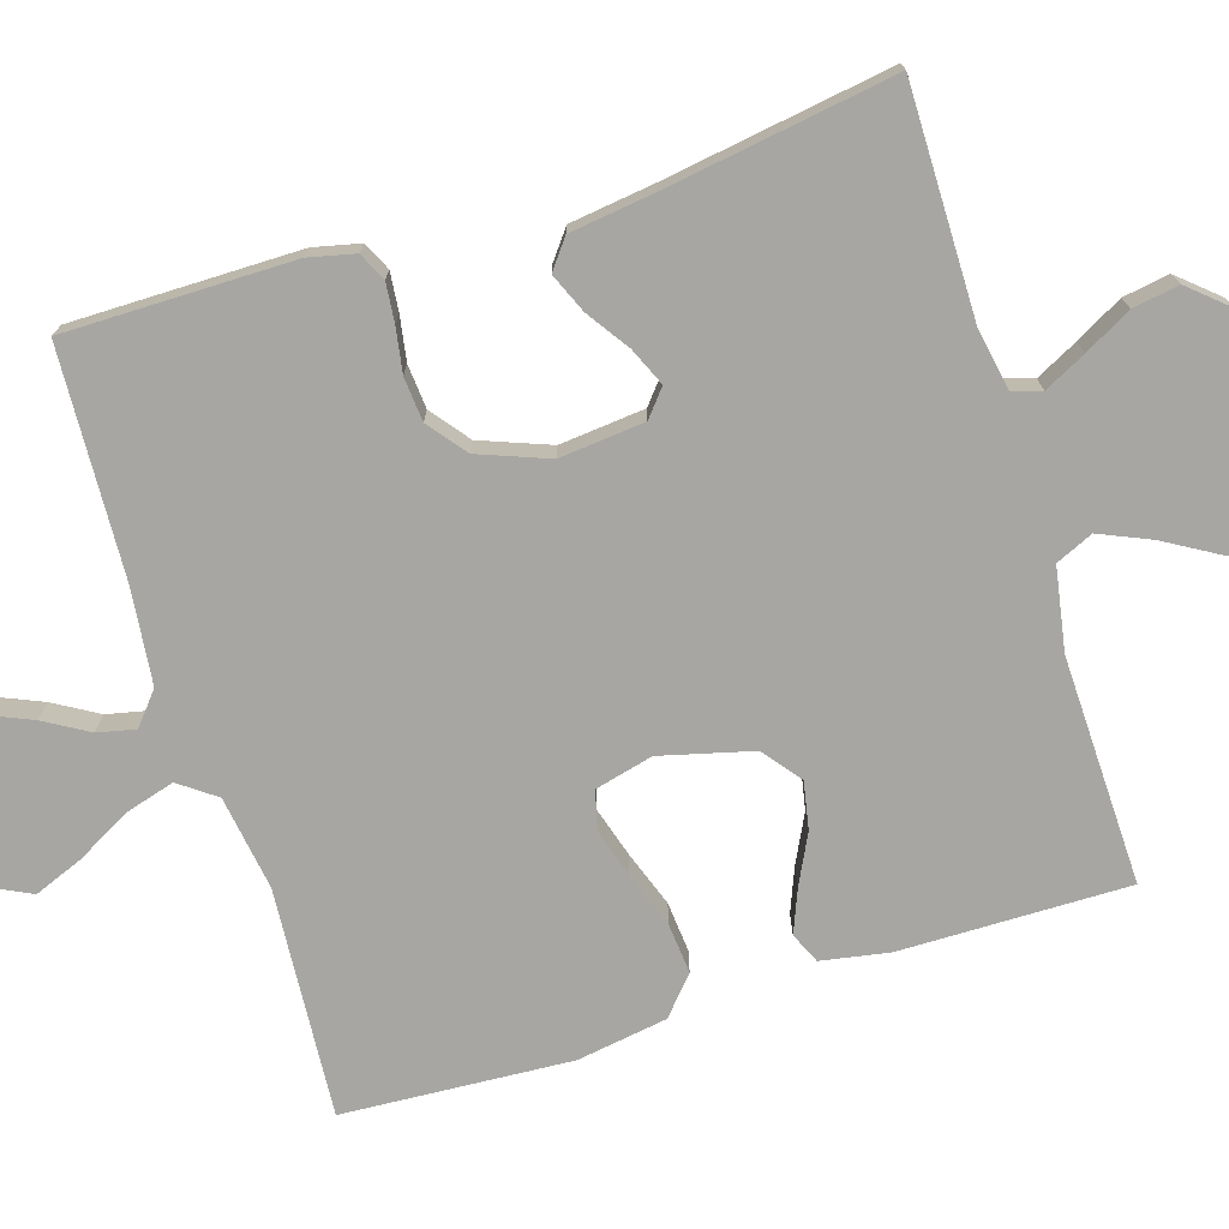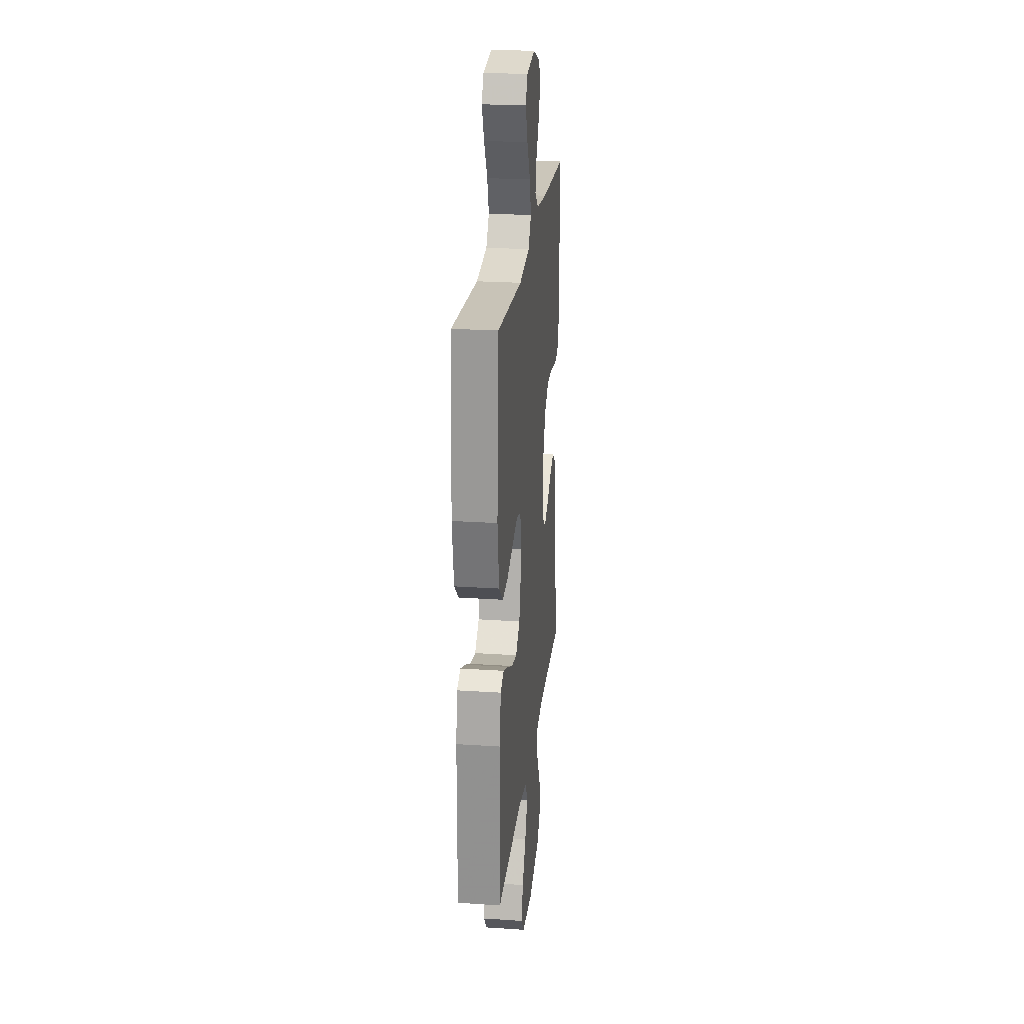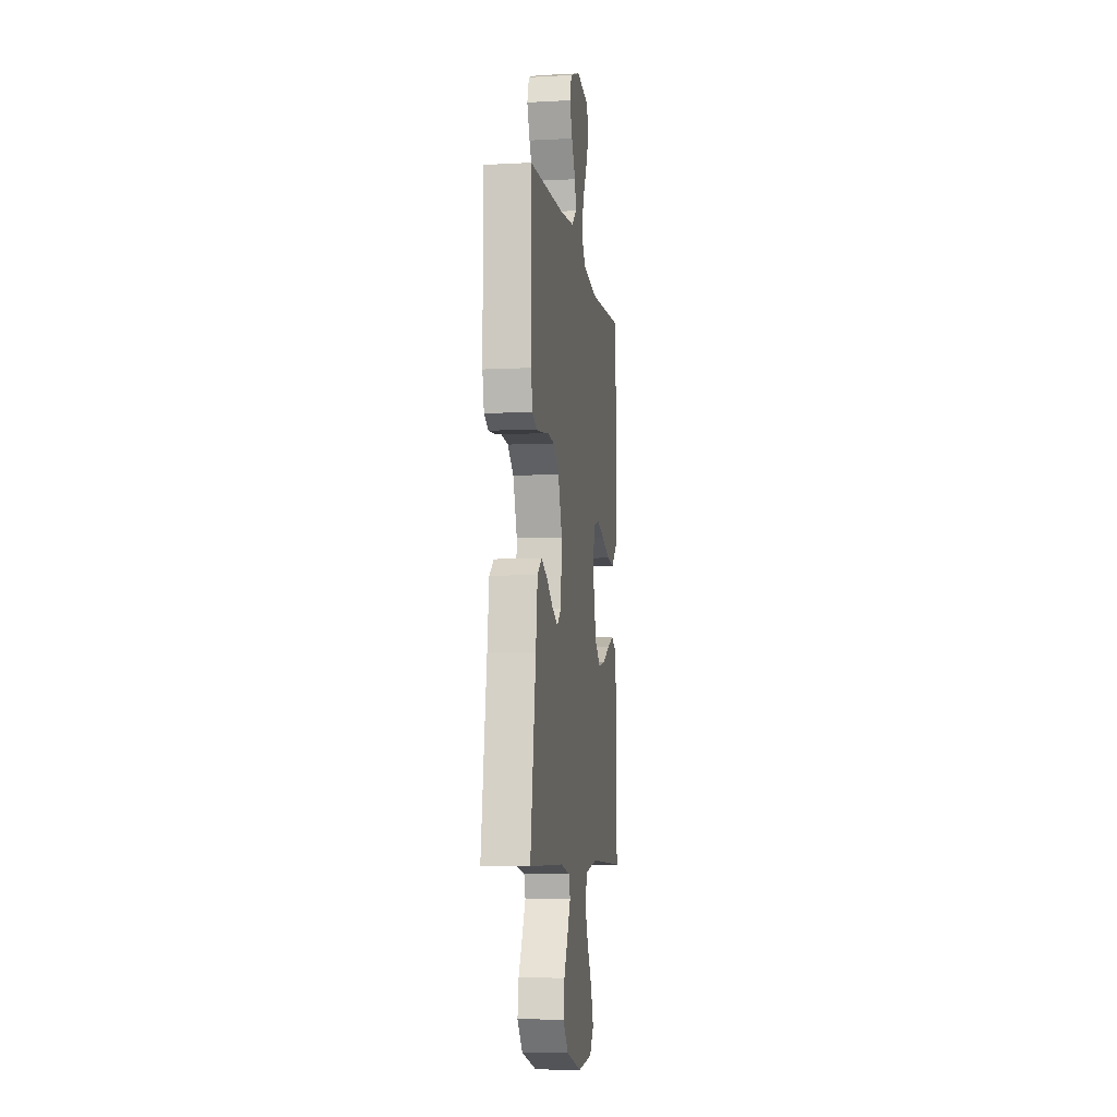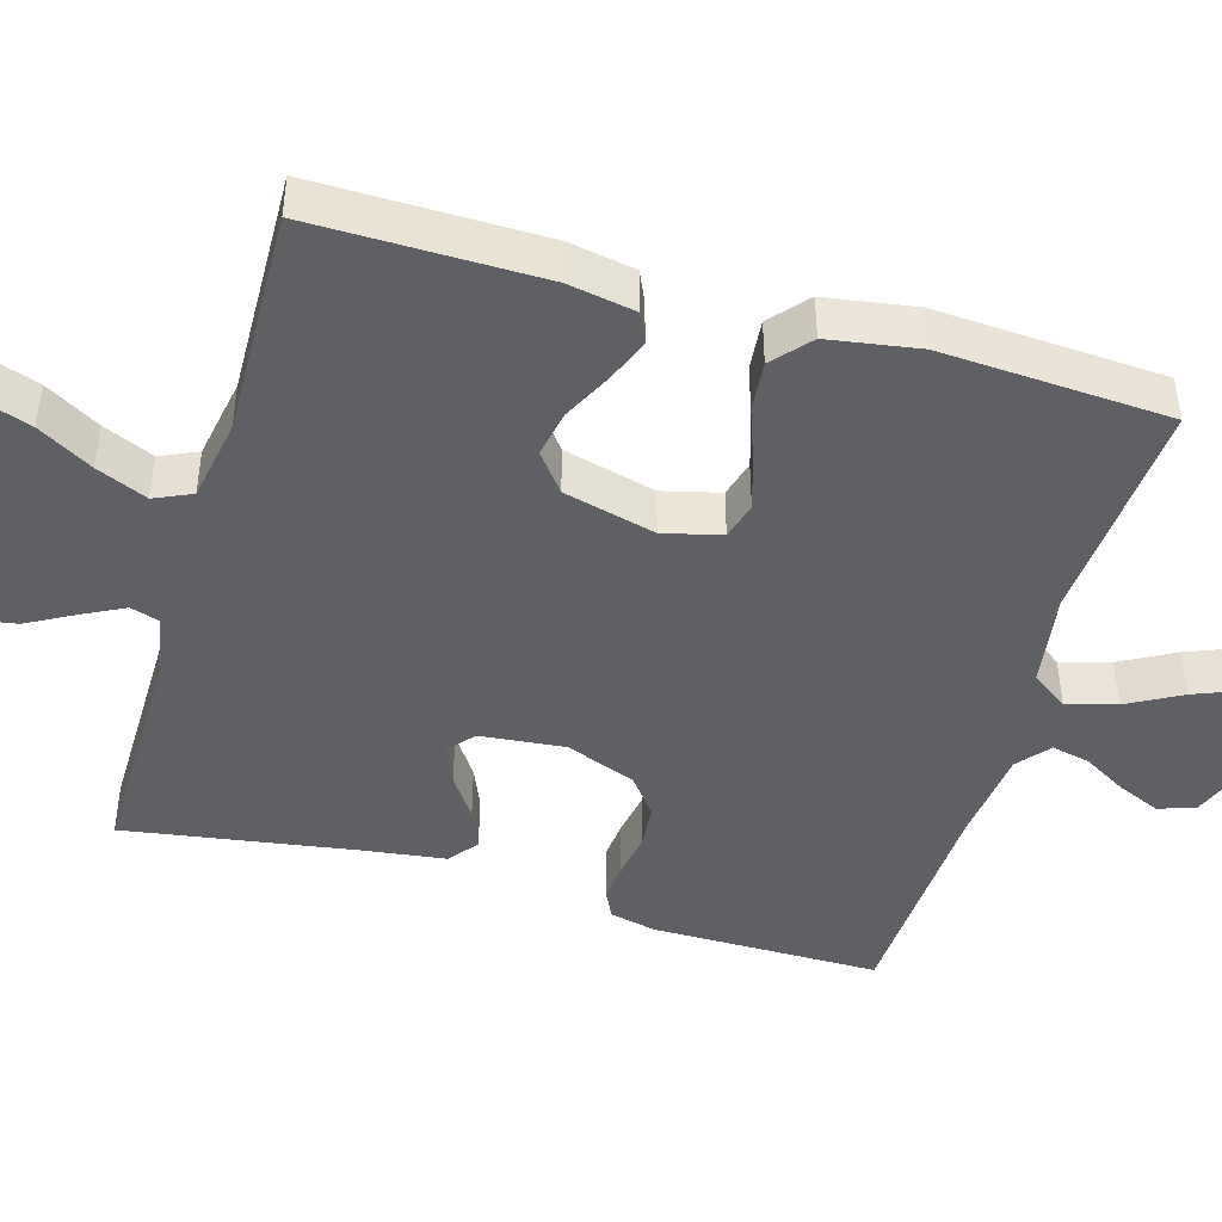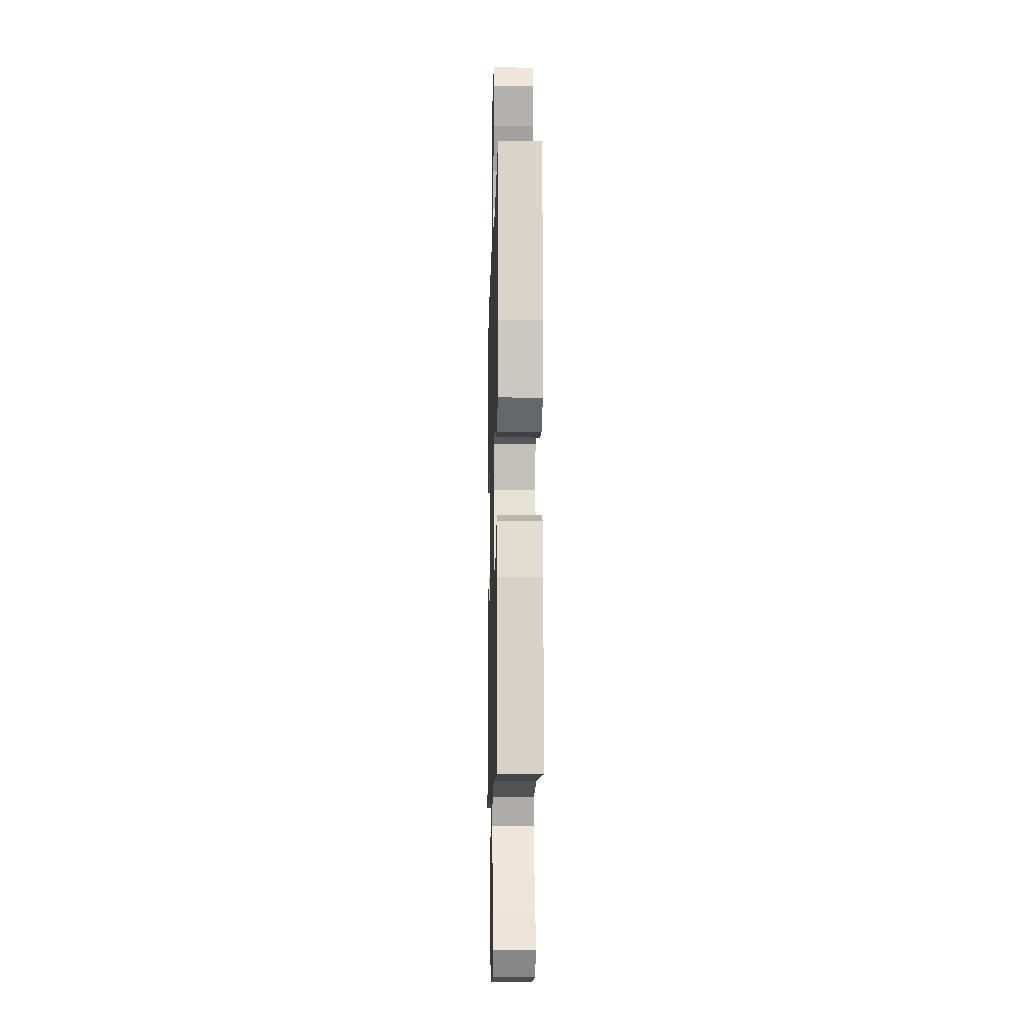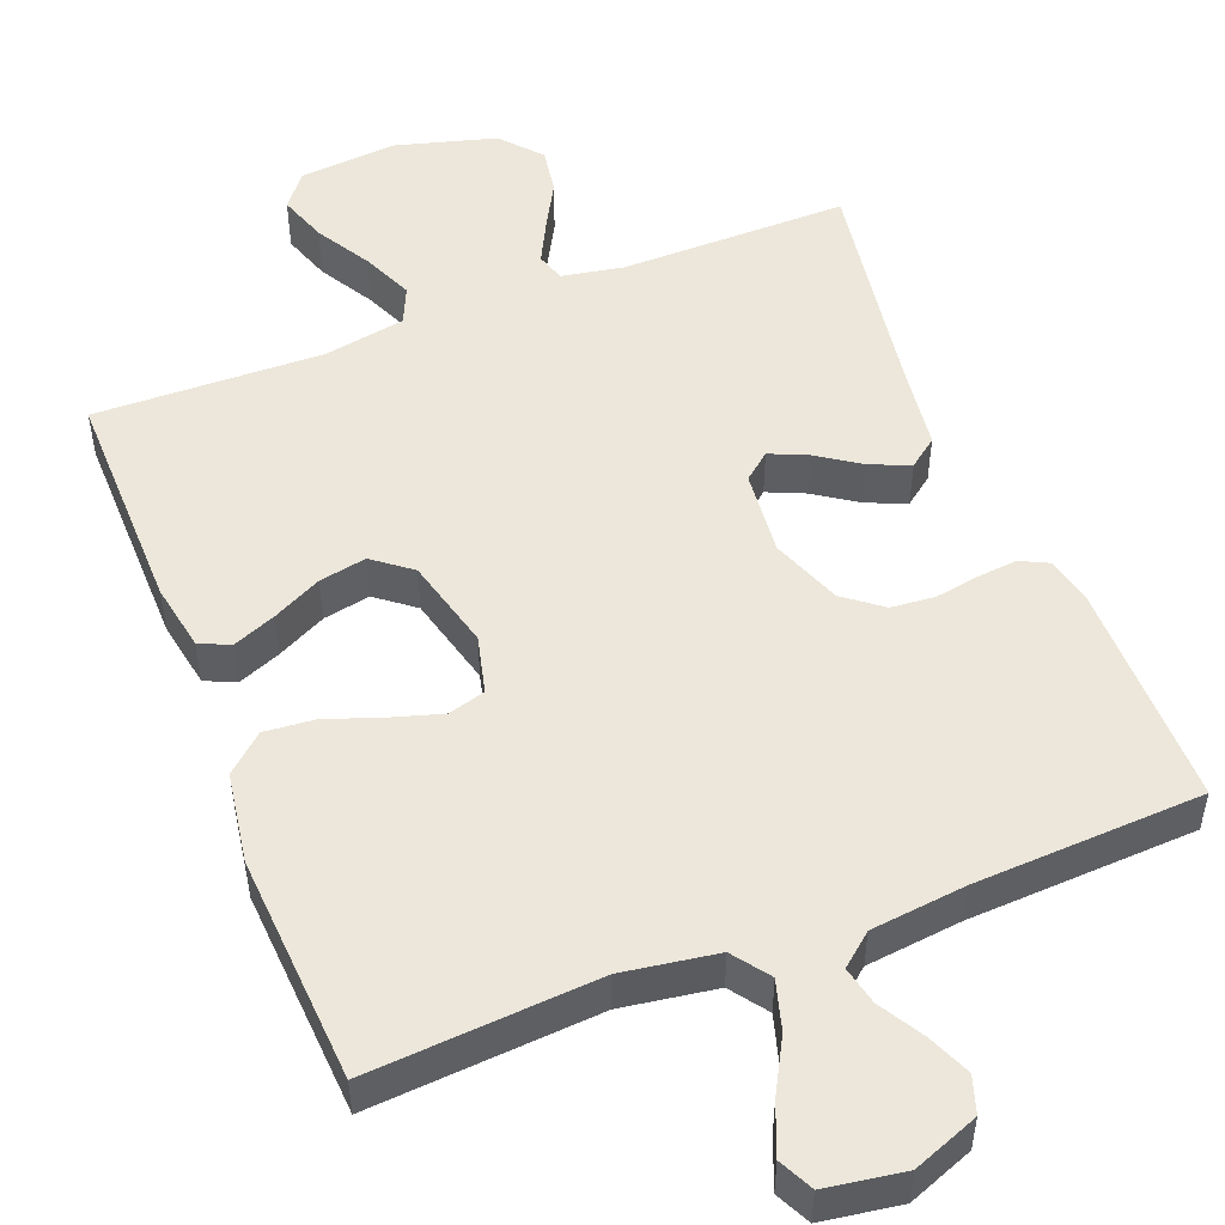
<metadata>
{"format":"obj","ext":"obj","renderer":"f3d","projection":"perspective","resolution":1024,"background":"white","views":[{"elev":-74.0,"azim":107.3,"up":"+Y"},{"elev":23.7,"azim":-83.6,"up":"+Z"},{"elev":-7.5,"azim":98.3,"up":"+Z"},{"elev":-44.8,"azim":-106.2,"up":"+Y"},{"elev":-10.9,"azim":-91.5,"up":"+Z"},{"elev":50.9,"azim":-21.4,"up":"+Y"}]}
</metadata>
<code>
v -0.5 0.07 -0.5
v -0.497 0.07 -0.2
v -0.481 0.07 -0.111
v -0.441 0.07 -0.093
v -0.384 0.07 -0.116
v -0.32 0.07 -0.148
v -0.258 0.07 -0.16
v -0.208 0.07 -0.121
v -0.177 0.07 0
v -0.196 0.07 0.076
v -0.245 0.07 0.09
v -0.311 0.07 0.07
v -0.384 0.07 0.044
v -0.45 0.07 0.038
v -0.499 0.07 0.081
v -0.518 0.07 0.2
v -0.5 0.07 0.5
v -0.2 0.07 0.479
v -0.076 0.07 0.498
v -0.041 0.07 0.546
v -0.06 0.07 0.611
v -0.099 0.07 0.682
v -0.125 0.07 0.747
v -0.103 0.07 0.792
v 0 0.07 0.808
v 0.086 0.07 0.775
v 0.102 0.07 0.727
v 0.078 0.07 0.671
v 0.044 0.07 0.613
v 0.033 0.07 0.563
v 0.075 0.07 0.528
v 0.2 0.07 0.514
v 0.5 0.07 0.5
v 0.5 0.07 0.2
v 0.486 0.07 0.139
v 0.449 0.07 0.121
v 0.398 0.07 0.126
v 0.339 0.07 0.136
v 0.281 0.07 0.131
v 0.231 0.07 0.092
v 0.196 0.07 0
v 0.207 0.07 -0.112
v 0.242 0.07 -0.141
v 0.292 0.07 -0.119
v 0.348 0.07 -0.081
v 0.4 0.07 -0.059
v 0.438 0.07 -0.088
v 0.453 0.07 -0.2
v 0.5 0.07 -0.5
v 0.2 0.07 -0.498
v 0.119 0.07 -0.513
v 0.107 0.07 -0.551
v 0.135 0.07 -0.606
v 0.169 0.07 -0.668
v 0.179 0.07 -0.729
v 0.133 0.07 -0.782
v 0 0.07 -0.819
v -0.128 0.07 -0.807
v -0.163 0.07 -0.763
v -0.141 0.07 -0.699
v -0.099 0.07 -0.627
v -0.07 0.07 -0.56
v -0.092 0.07 -0.511
v -0.2 0.07 -0.492
v -0.5 0 -0.5
v -0.497 0 -0.2
v -0.481 0 -0.111
v -0.441 0 -0.093
v -0.384 0 -0.116
v -0.32 0 -0.148
v -0.258 0 -0.16
v -0.208 0 -0.121
v -0.177 0 0
v -0.196 0 0.076
v -0.245 0 0.09
v -0.311 0 0.07
v -0.384 0 0.044
v -0.45 0 0.038
v -0.499 0 0.081
v -0.518 0 0.2
v -0.5 0 0.5
v -0.2 0 0.479
v -0.076 0 0.498
v -0.041 0 0.546
v -0.06 0 0.611
v -0.099 0 0.682
v -0.125 0 0.747
v -0.103 0 0.792
v 0 0 0.808
v 0.086 0 0.775
v 0.102 0 0.727
v 0.078 0 0.671
v 0.044 0 0.613
v 0.033 0 0.563
v 0.075 0 0.528
v 0.2 0 0.514
v 0.5 0 0.5
v 0.5 0 0.2
v 0.486 0 0.139
v 0.449 0 0.121
v 0.398 0 0.126
v 0.339 0 0.136
v 0.281 0 0.131
v 0.231 0 0.092
v 0.196 0 0
v 0.207 0 -0.112
v 0.242 0 -0.141
v 0.292 0 -0.119
v 0.348 0 -0.081
v 0.4 0 -0.059
v 0.438 0 -0.088
v 0.453 0 -0.2
v 0.5 0 -0.5
v 0.2 0 -0.498
v 0.119 0 -0.513
v 0.107 0 -0.551
v 0.135 0 -0.606
v 0.169 0 -0.668
v 0.179 0 -0.729
v 0.133 0 -0.782
v 0 0 -0.819
v -0.128 0 -0.807
v -0.163 0 -0.763
v -0.141 0 -0.699
v -0.099 0 -0.627
v -0.07 0 -0.56
v -0.092 0 -0.511
v -0.2 0 -0.492
f 59 60 61
f 58 59 61
f 57 58 61
f 56 57 61
f 55 56 61
f 54 55 61
f 53 54 61
f 52 53 61 62
f 51 52 62 63
f 48 49 50
f 51 63 64
f 50 51 64
f 48 50 64
f 47 48 64
f 46 47 64
f 45 46 64
f 44 45 64
f 36 37 38
f 35 36 38
f 34 35 38
f 33 34 38
f 32 33 38
f 31 32 38 39
f 30 31 39 40
f 27 28 29
f 26 27 29
f 25 26 29
f 24 25 29
f 23 24 29
f 22 23 29
f 21 22 29
f 20 21 29 30
f 30 40 41
f 20 30 41
f 19 20 41
f 16 17 18
f 15 16 18
f 14 15 18
f 13 14 18
f 12 13 18
f 11 12 18 19
f 4 5 6
f 3 4 6
f 2 3 6
f 1 2 6
f 64 1 6
f 64 6 7
f 43 44 64
f 64 7 8
f 43 64 8
f 42 43 8
f 41 42 8 9
f 10 11 19 41
f 9 10 41
f 125 124 123
f 125 123 122
f 125 122 121
f 125 121 120
f 125 120 119
f 125 119 118
f 125 118 117
f 126 125 117 116
f 127 126 116 115
f 114 113 112
f 128 127 115
f 128 115 114
f 128 114 112
f 128 112 111
f 128 111 110
f 128 110 109
f 128 109 108
f 102 101 100
f 102 100 99
f 102 99 98
f 102 98 97
f 102 97 96
f 103 102 96 95
f 104 103 95 94
f 93 92 91
f 93 91 90
f 93 90 89
f 93 89 88
f 93 88 87
f 93 87 86
f 93 86 85
f 94 93 85 84
f 105 104 94
f 105 94 84
f 105 84 83
f 82 81 80
f 82 80 79
f 82 79 78
f 82 78 77
f 82 77 76
f 83 82 76 75
f 70 69 68
f 70 68 67
f 70 67 66
f 70 66 65
f 70 65 128
f 71 70 128
f 128 108 107
f 72 71 128
f 72 128 107
f 72 107 106
f 73 72 106 105
f 105 83 75 74
f 105 74 73
f 1 65 66 2
f 2 66 67 3
f 3 67 68 4
f 4 68 69 5
f 5 69 70 6
f 6 70 71 7
f 7 71 72 8
f 8 72 73 9
f 9 73 74 10
f 10 74 75 11
f 11 75 76 12
f 12 76 77 13
f 13 77 78 14
f 14 78 79 15
f 15 79 80 16
f 16 80 81 17
f 17 81 82 18
f 18 82 83 19
f 19 83 84 20
f 20 84 85 21
f 21 85 86 22
f 22 86 87 23
f 23 87 88 24
f 24 88 89 25
f 25 89 90 26
f 26 90 91 27
f 27 91 92 28
f 28 92 93 29
f 29 93 94 30
f 30 94 95 31
f 31 95 96 32
f 32 96 97 33
f 33 97 98 34
f 34 98 99 35
f 35 99 100 36
f 36 100 101 37
f 37 101 102 38
f 38 102 103 39
f 39 103 104 40
f 40 104 105 41
f 41 105 106 42
f 42 106 107 43
f 43 107 108 44
f 44 108 109 45
f 45 109 110 46
f 46 110 111 47
f 47 111 112 48
f 48 112 113 49
f 49 113 114 50
f 50 114 115 51
f 51 115 116 52
f 52 116 117 53
f 53 117 118 54
f 54 118 119 55
f 55 119 120 56
f 56 120 121 57
f 57 121 122 58
f 58 122 123 59
f 59 123 124 60
f 60 124 125 61
f 61 125 126 62
f 62 126 127 63
f 63 127 128 64
f 64 128 65 1

</code>
